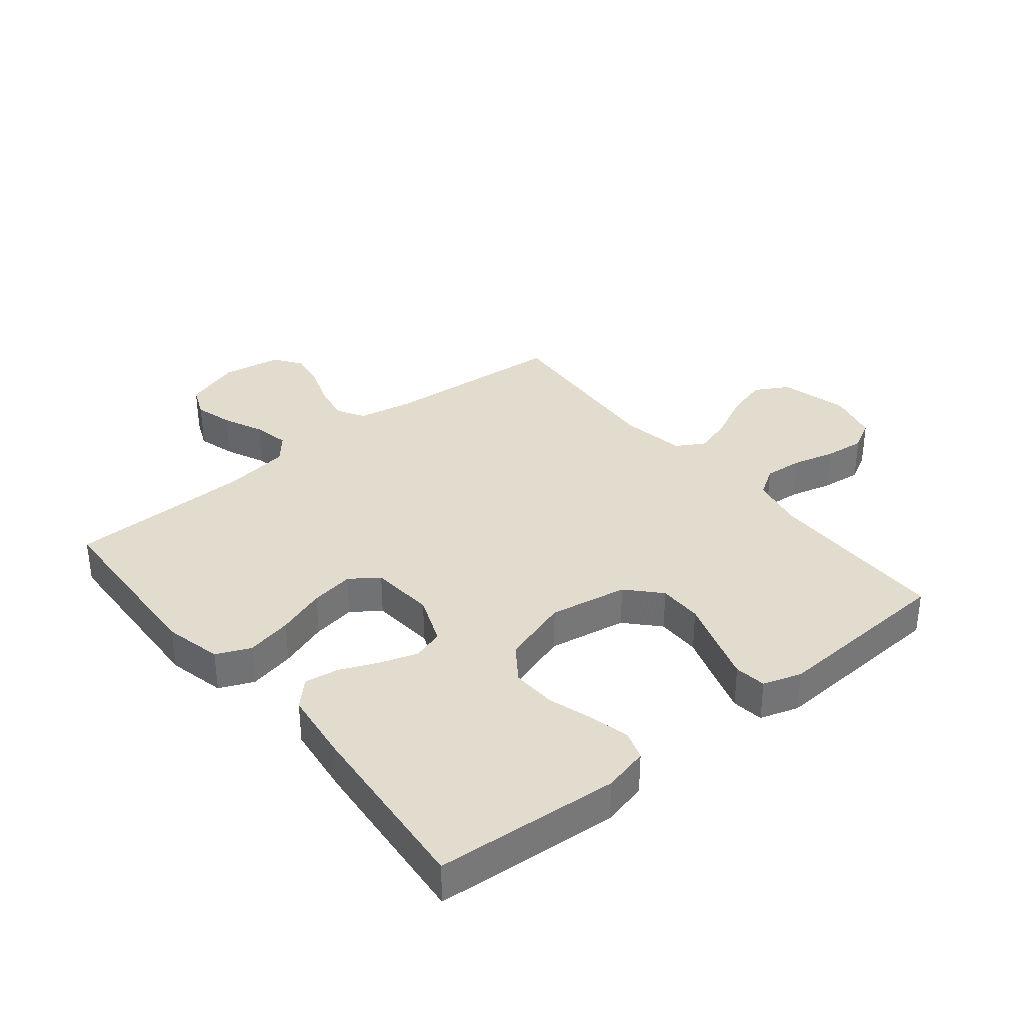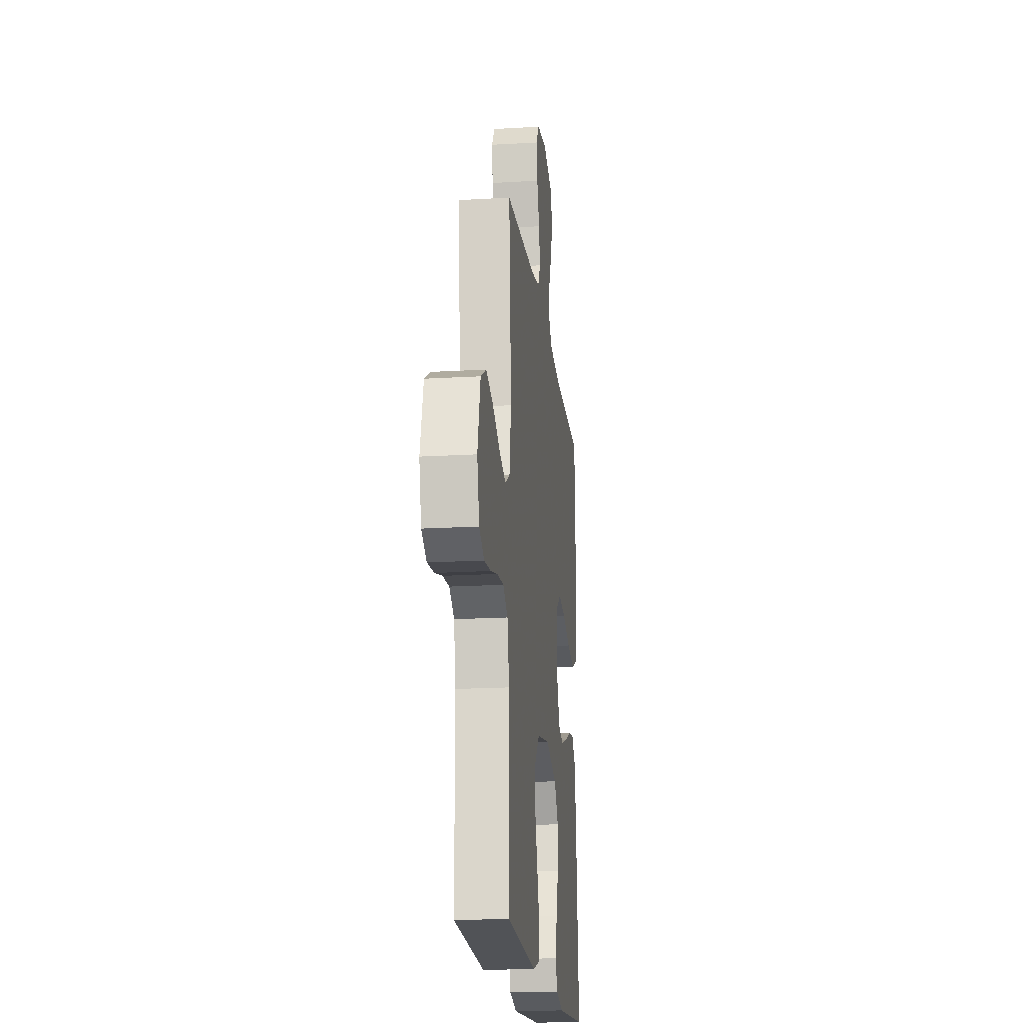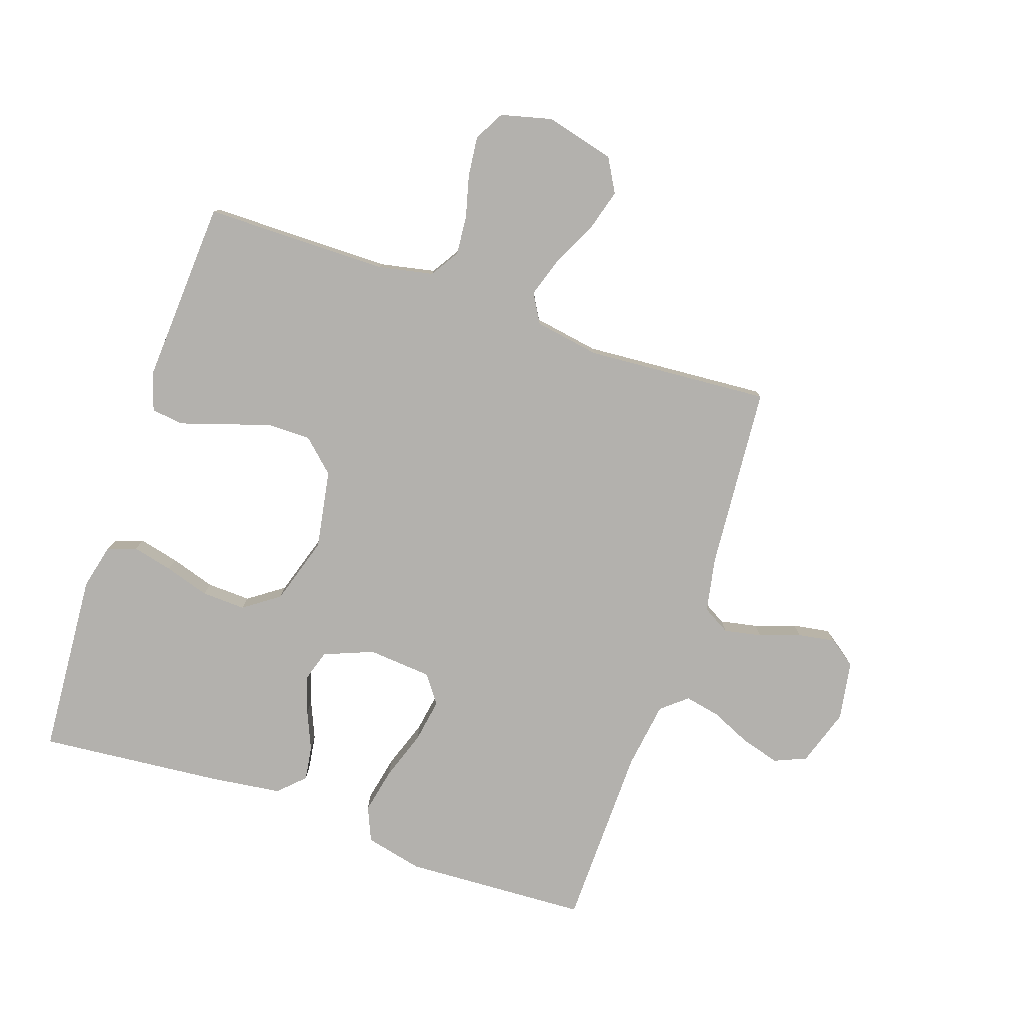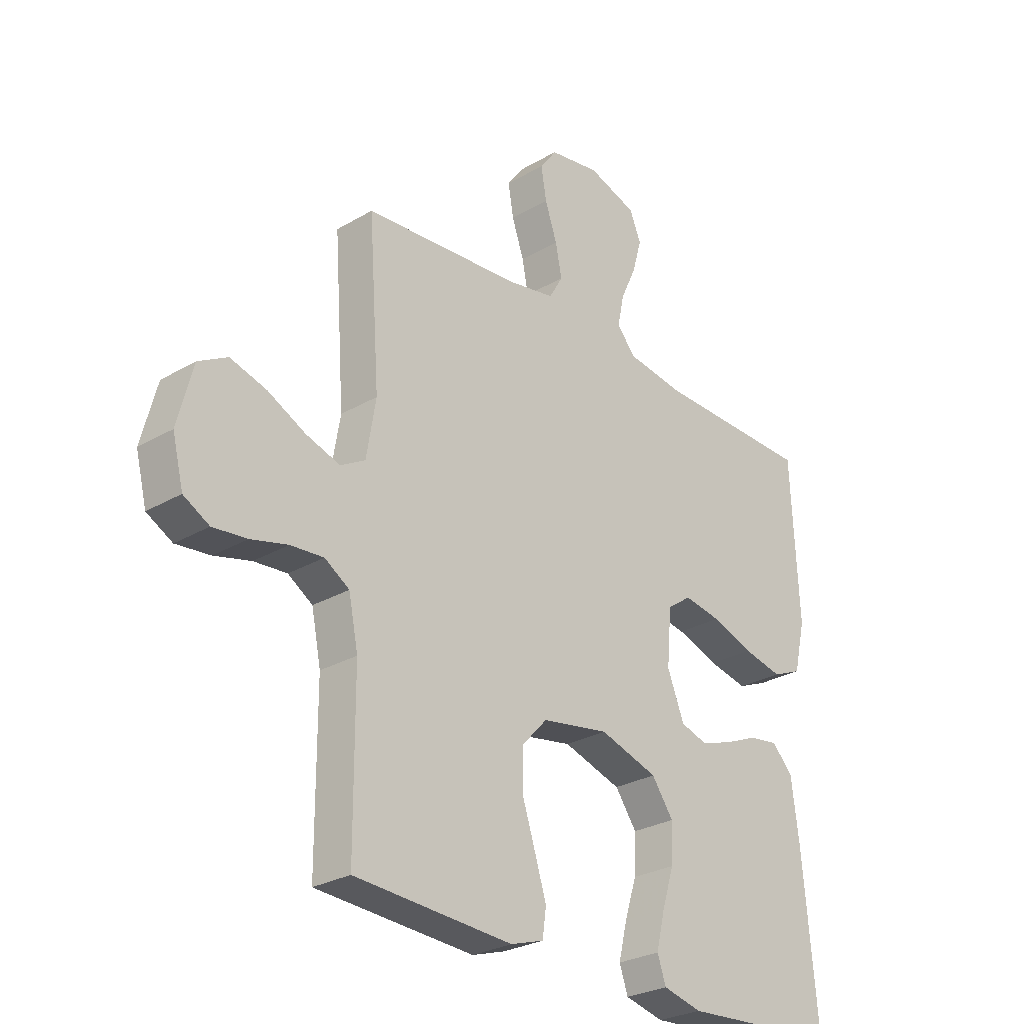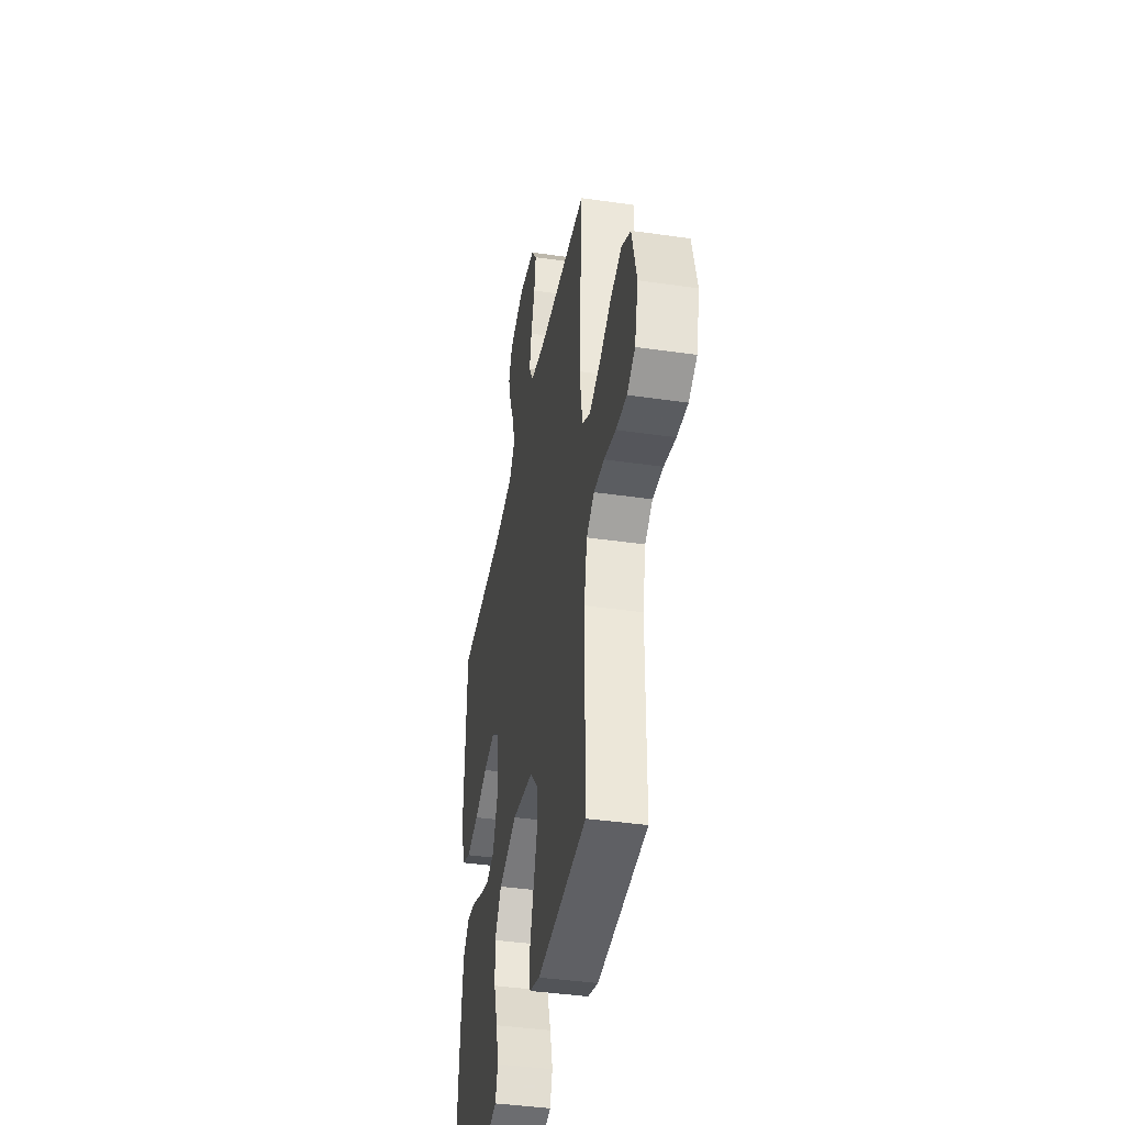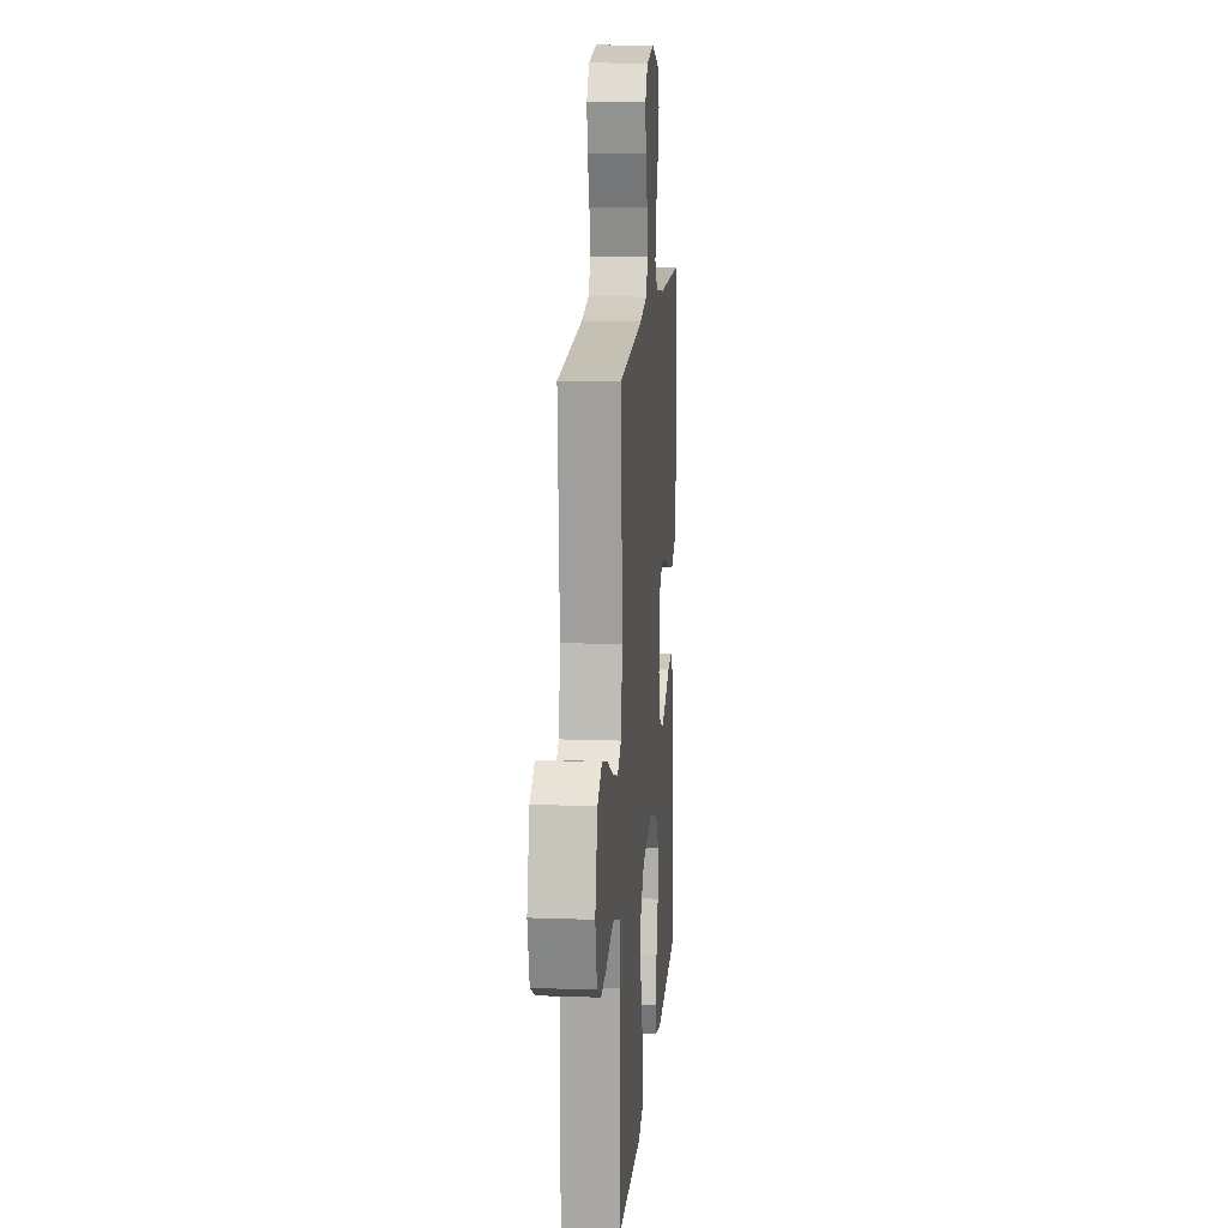
<metadata>
{"format":"obj","ext":"obj","renderer":"f3d","projection":"perspective","resolution":1024,"background":"white","views":[{"elev":34.7,"azim":141.0,"up":"+Y"},{"elev":-18.8,"azim":-83.5,"up":"+Z"},{"elev":-79.2,"azim":-108.7,"up":"+Y"},{"elev":-27.6,"azim":-48.0,"up":"+Z"},{"elev":-40.4,"azim":-100.1,"up":"+Z"},{"elev":13.7,"azim":-85.4,"up":"+Z"}]}
</metadata>
<code>
v 0.5 0.07 -0.5
v 0.2 0.07 -0.521
v 0.126 0.07 -0.503
v 0.11 0.07 -0.456
v 0.126 0.07 -0.39
v 0.149 0.07 -0.317
v 0.152 0.07 -0.245
v 0.111 0.07 -0.187
v 0 0.07 -0.152
v -0.128 0.07 -0.174
v -0.177 0.07 -0.227
v -0.177 0.07 -0.299
v -0.152 0.07 -0.376
v -0.13 0.07 -0.446
v -0.137 0.07 -0.498
v -0.2 0.07 -0.518
v -0.5 0.07 -0.5
v -0.501 0.07 -0.2
v -0.519 0.07 -0.111
v -0.566 0.07 -0.081
v -0.629 0.07 -0.086
v -0.699 0.07 -0.104
v -0.764 0.07 -0.111
v -0.813 0.07 -0.084
v -0.834 0.07 0
v -0.805 0.07 0.112
v -0.75 0.07 0.143
v -0.681 0.07 0.123
v -0.609 0.07 0.087
v -0.544 0.07 0.066
v -0.497 0.07 0.093
v -0.479 0.07 0.2
v -0.5 0.07 0.5
v -0.2 0.07 0.523
v -0.11 0.07 0.54
v -0.084 0.07 0.585
v -0.096 0.07 0.646
v -0.119 0.07 0.713
v -0.129 0.07 0.774
v -0.097 0.07 0.818
v 0 0.07 0.834
v 0.093 0.07 0.803
v 0.115 0.07 0.751
v 0.097 0.07 0.688
v 0.067 0.07 0.622
v 0.055 0.07 0.564
v 0.09 0.07 0.522
v 0.2 0.07 0.506
v 0.5 0.07 0.5
v 0.514 0.07 0.2
v 0.492 0.07 0.106
v 0.436 0.07 0.082
v 0.361 0.07 0.098
v 0.281 0.07 0.126
v 0.21 0.07 0.138
v 0.164 0.07 0.105
v 0.155 0.07 0
v 0.187 0.07 -0.081
v 0.238 0.07 -0.097
v 0.299 0.07 -0.077
v 0.362 0.07 -0.05
v 0.418 0.07 -0.042
v 0.458 0.07 -0.083
v 0.473 0.07 -0.2
v 0.5 0 -0.5
v 0.2 0 -0.521
v 0.126 0 -0.503
v 0.11 0 -0.456
v 0.126 0 -0.39
v 0.149 0 -0.317
v 0.152 0 -0.245
v 0.111 0 -0.187
v 0 0 -0.152
v -0.128 0 -0.174
v -0.177 0 -0.227
v -0.177 0 -0.299
v -0.152 0 -0.376
v -0.13 0 -0.446
v -0.137 0 -0.498
v -0.2 0 -0.518
v -0.5 0 -0.5
v -0.501 0 -0.2
v -0.519 0 -0.111
v -0.566 0 -0.081
v -0.629 0 -0.086
v -0.699 0 -0.104
v -0.764 0 -0.111
v -0.813 0 -0.084
v -0.834 0 0
v -0.805 0 0.112
v -0.75 0 0.143
v -0.681 0 0.123
v -0.609 0 0.087
v -0.544 0 0.066
v -0.497 0 0.093
v -0.479 0 0.2
v -0.5 0 0.5
v -0.2 0 0.523
v -0.11 0 0.54
v -0.084 0 0.585
v -0.096 0 0.646
v -0.119 0 0.713
v -0.129 0 0.774
v -0.097 0 0.818
v 0 0 0.834
v 0.093 0 0.803
v 0.115 0 0.751
v 0.097 0 0.688
v 0.067 0 0.622
v 0.055 0 0.564
v 0.09 0 0.522
v 0.2 0 0.506
v 0.5 0 0.5
v 0.514 0 0.2
v 0.492 0 0.106
v 0.436 0 0.082
v 0.361 0 0.098
v 0.281 0 0.126
v 0.21 0 0.138
v 0.164 0 0.105
v 0.155 0 0
v 0.187 0 -0.081
v 0.238 0 -0.097
v 0.299 0 -0.077
v 0.362 0 -0.05
v 0.418 0 -0.042
v 0.458 0 -0.083
v 0.473 0 -0.2
f 60 61 62 63
f 59 60 63 64
f 58 59 64 1
f 51 52 53 54
f 51 54 55
f 48 49 50 51
f 47 48 51 55
f 46 47 55 56
f 42 43 44 45
f 42 45 46
f 41 42 46
f 40 41 46
f 37 38 39 40
f 36 37 40 46
f 35 36 46 56
f 32 33 34
f 31 32 34 35
f 26 27 28 29
f 26 29 30
f 25 26 30
f 24 25 30
f 21 22 23 24
f 20 21 24 30
f 19 20 30 31
f 15 16 17 18
f 12 13 14 15
f 12 15 18 19
f 3 4 5 6
f 1 2 3 6
f 58 1 6 7
f 57 58 7 8
f 56 57 8 9
f 35 56 9 10
f 31 35 10 11
f 11 12 19 31
f 127 126 125 124
f 128 127 124 123
f 65 128 123 122
f 118 117 116 115
f 119 118 115
f 115 114 113 112
f 119 115 112 111
f 120 119 111 110
f 109 108 107 106
f 110 109 106
f 110 106 105
f 110 105 104
f 104 103 102 101
f 110 104 101 100
f 120 110 100 99
f 98 97 96
f 99 98 96 95
f 93 92 91 90
f 94 93 90
f 94 90 89
f 94 89 88
f 88 87 86 85
f 94 88 85 84
f 95 94 84 83
f 82 81 80 79
f 79 78 77 76
f 83 82 79 76
f 70 69 68 67
f 70 67 66 65
f 71 70 65 122
f 72 71 122 121
f 73 72 121 120
f 74 73 120 99
f 75 74 99 95
f 95 83 76 75
f 1 65 66 2
f 2 66 67 3
f 3 67 68 4
f 4 68 69 5
f 5 69 70 6
f 6 70 71 7
f 7 71 72 8
f 8 72 73 9
f 9 73 74 10
f 10 74 75 11
f 11 75 76 12
f 12 76 77 13
f 13 77 78 14
f 14 78 79 15
f 15 79 80 16
f 16 80 81 17
f 17 81 82 18
f 18 82 83 19
f 19 83 84 20
f 20 84 85 21
f 21 85 86 22
f 22 86 87 23
f 23 87 88 24
f 24 88 89 25
f 25 89 90 26
f 26 90 91 27
f 27 91 92 28
f 28 92 93 29
f 29 93 94 30
f 30 94 95 31
f 31 95 96 32
f 32 96 97 33
f 33 97 98 34
f 34 98 99 35
f 35 99 100 36
f 36 100 101 37
f 37 101 102 38
f 38 102 103 39
f 39 103 104 40
f 40 104 105 41
f 41 105 106 42
f 42 106 107 43
f 43 107 108 44
f 44 108 109 45
f 45 109 110 46
f 46 110 111 47
f 47 111 112 48
f 48 112 113 49
f 49 113 114 50
f 50 114 115 51
f 51 115 116 52
f 52 116 117 53
f 53 117 118 54
f 54 118 119 55
f 55 119 120 56
f 56 120 121 57
f 57 121 122 58
f 58 122 123 59
f 59 123 124 60
f 60 124 125 61
f 61 125 126 62
f 62 126 127 63
f 63 127 128 64
f 64 128 65 1

</code>
